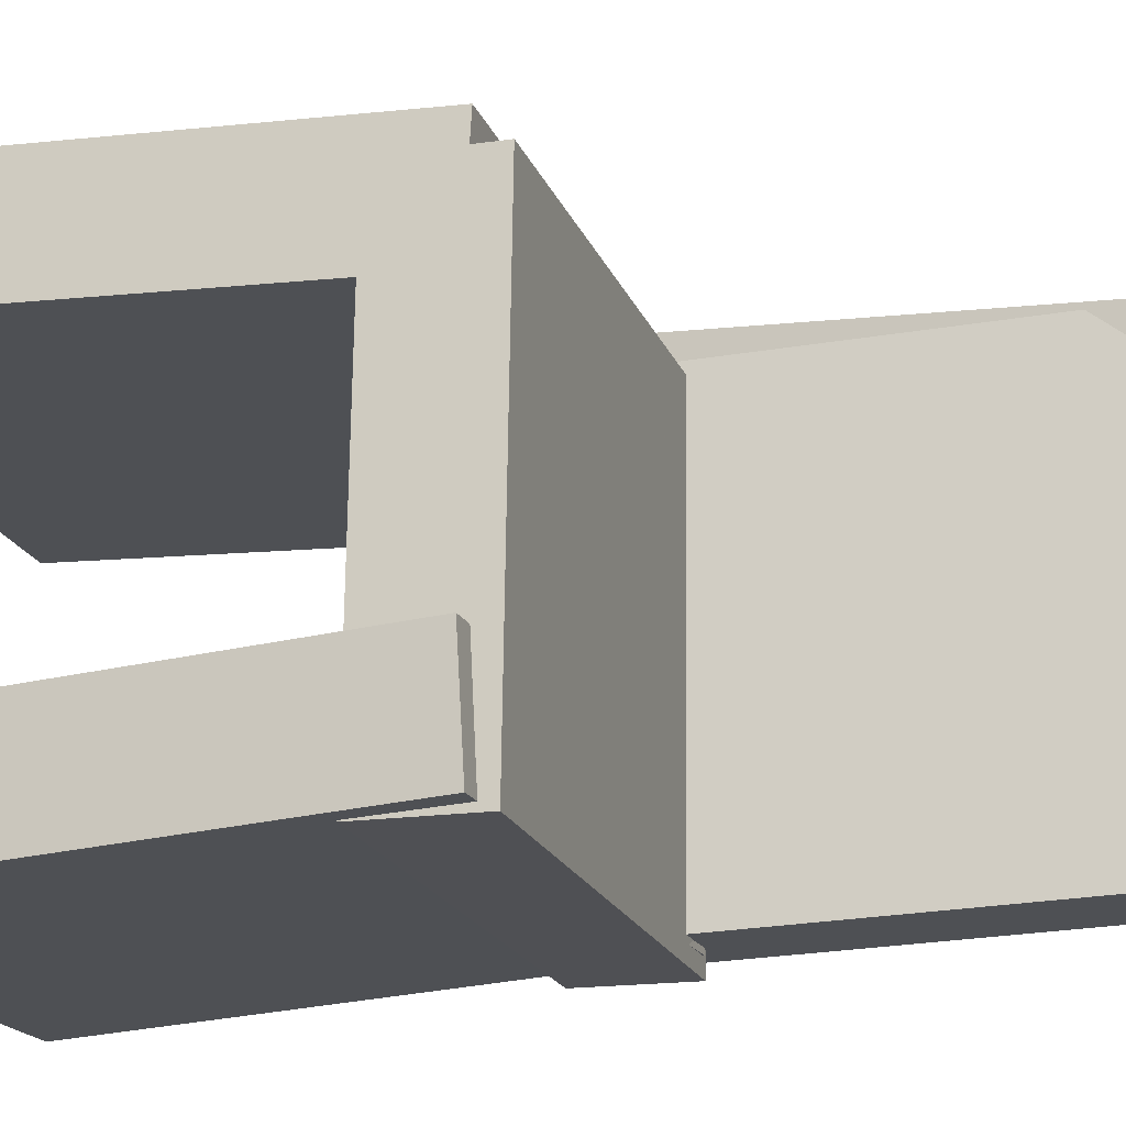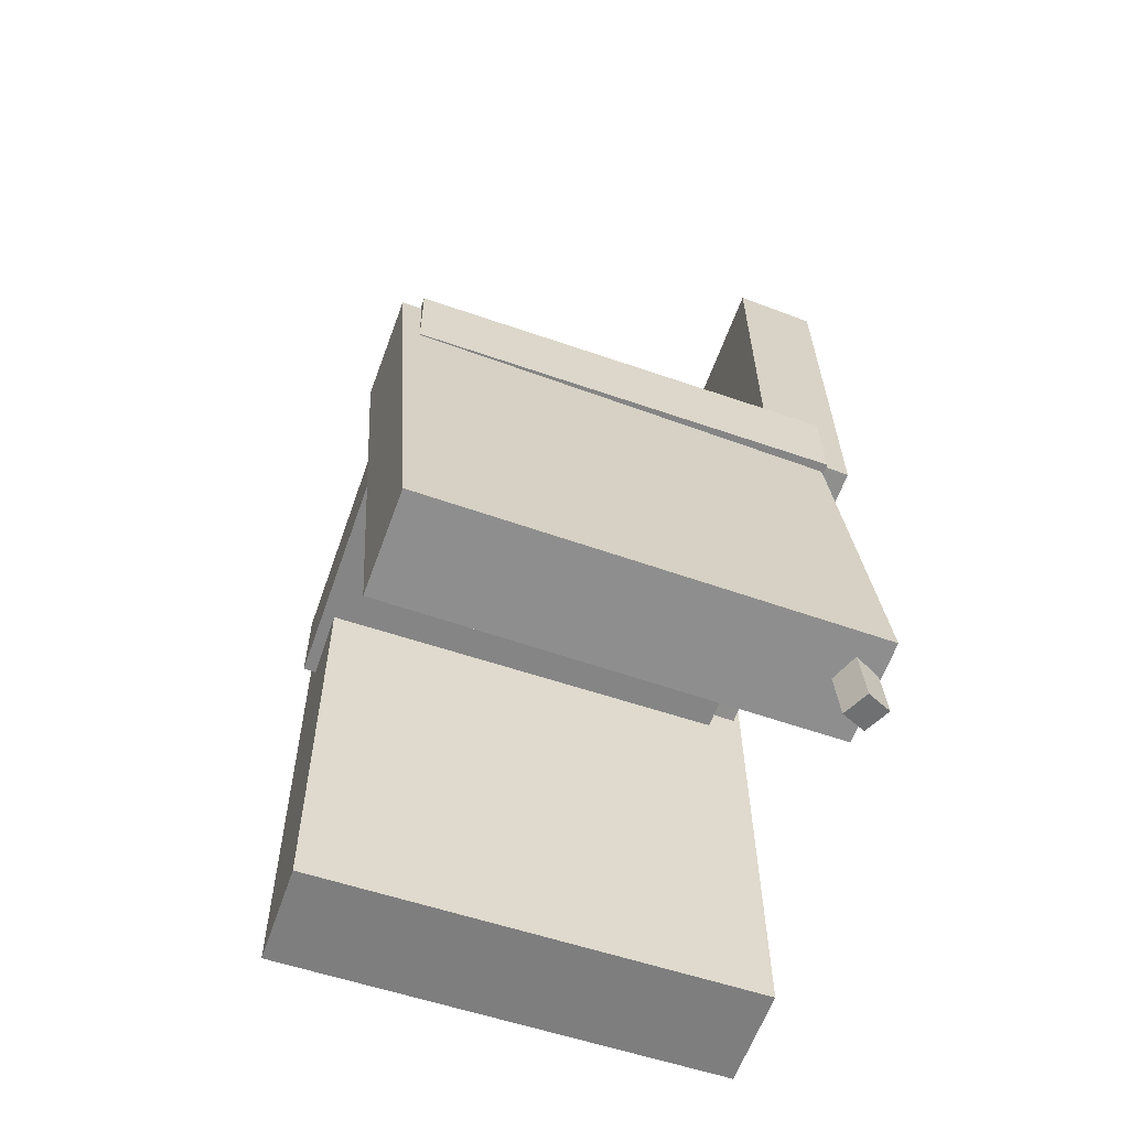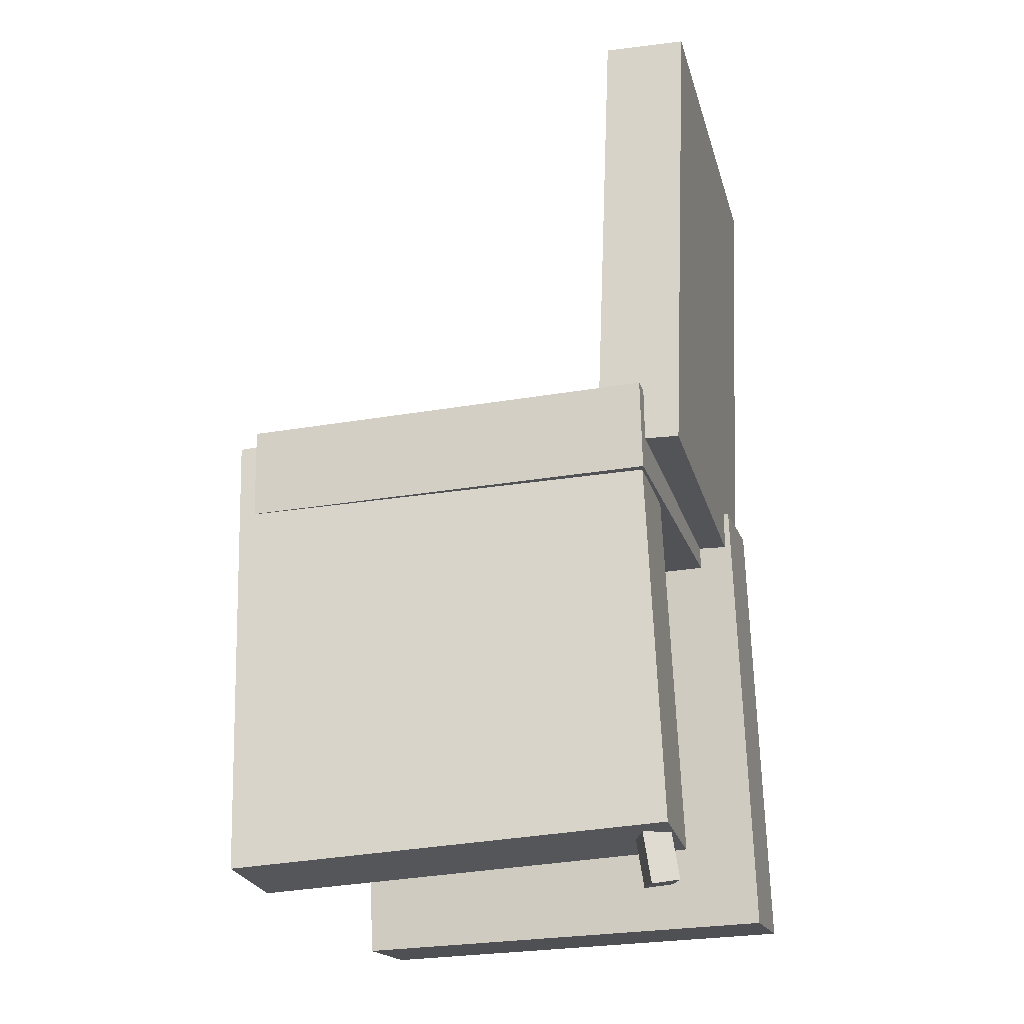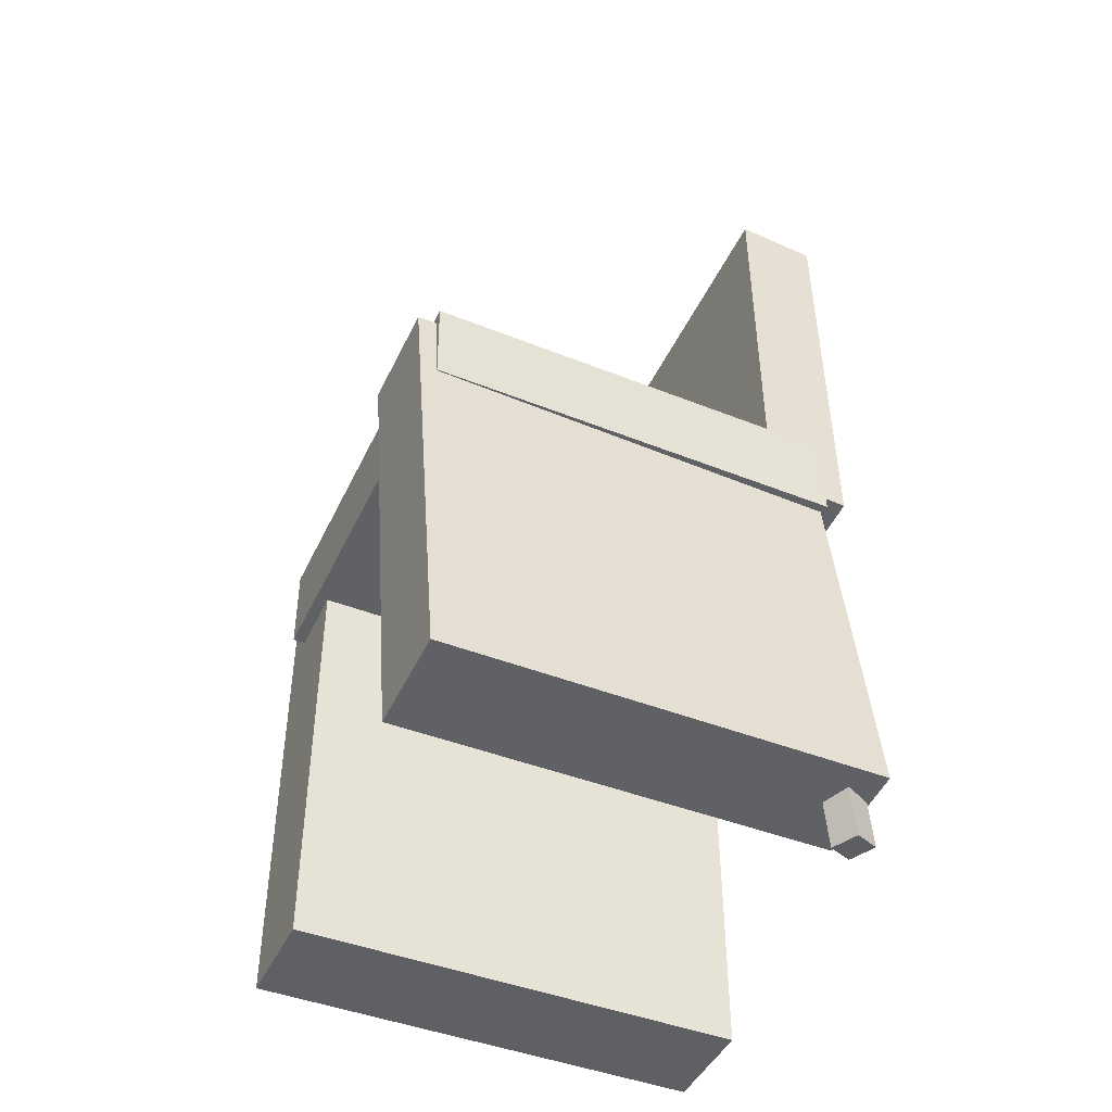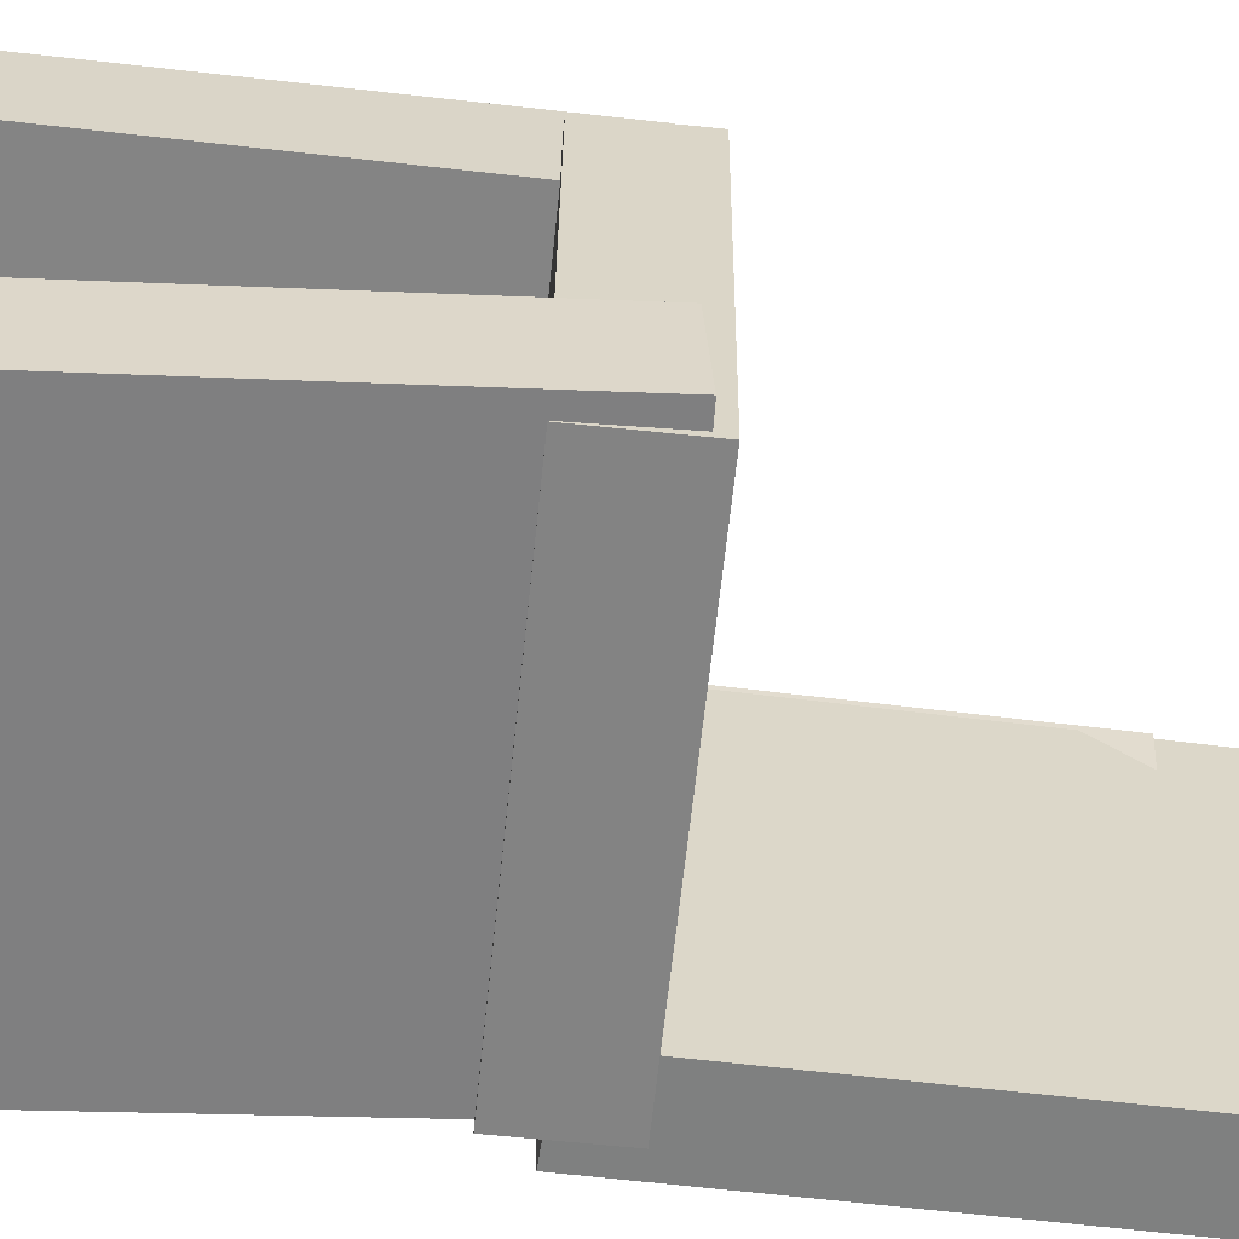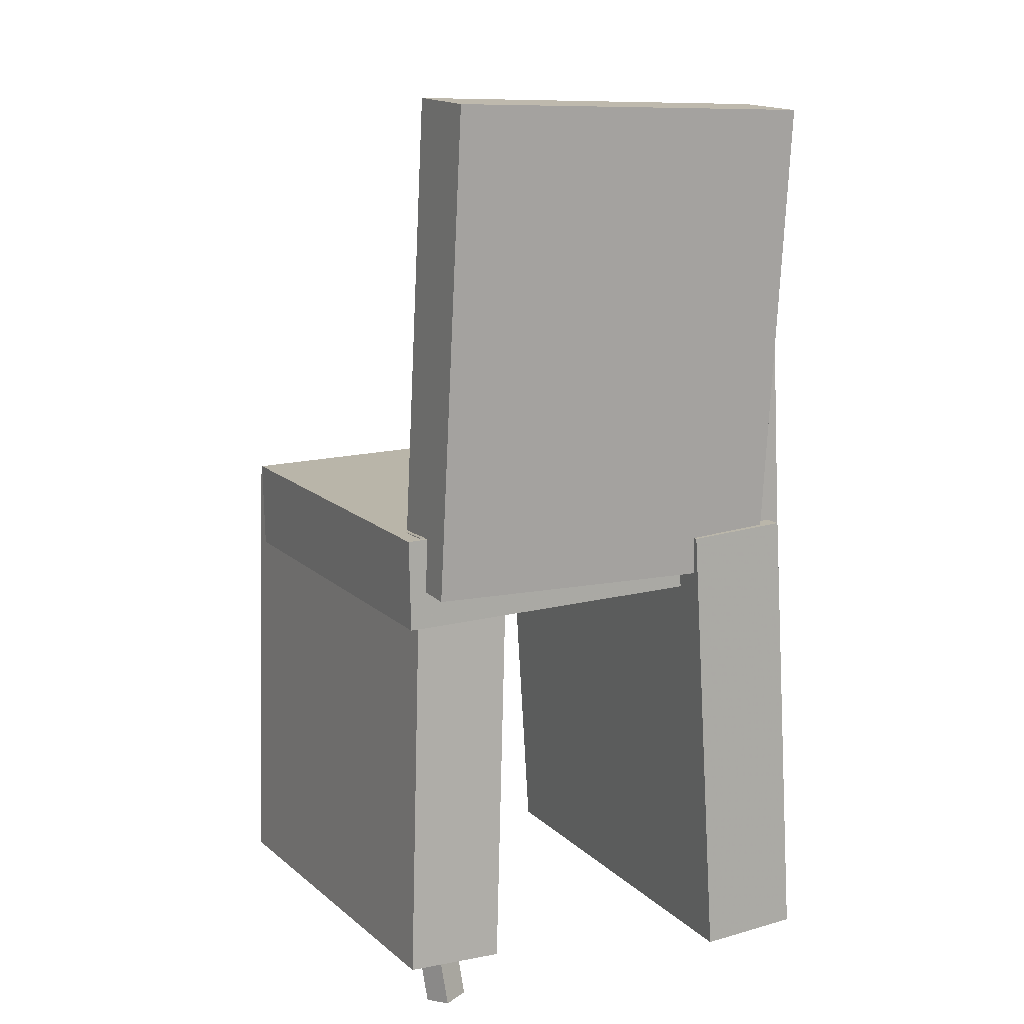
<metadata>
{"format":"obj","ext":"obj","renderer":"f3d","projection":"perspective","resolution":1024,"background":"white","views":[{"elev":-18.5,"azim":106.1,"up":"+Z"},{"elev":-62.7,"azim":159.7,"up":"+Y"},{"elev":-21.7,"azim":-165.2,"up":"+Y"},{"elev":-48.2,"azim":154.5,"up":"+Y"},{"elev":-60.2,"azim":83.2,"up":"+Z"},{"elev":14.2,"azim":-118.1,"up":"+Y"}]}
</metadata>
<code>
v -0.2183 -0.4129 0.106
v -0.2202 -0.4083 0.1947
v -0.2086 -0.01005 0.08548
v -0.2105 -0.005486 0.1742
v 0.1644 -0.4217 0.1146
v 0.1625 -0.4171 0.2034
v 0.1741 -0.01888 0.09409
v 0.1723 -0.01431 0.1829
f 1.0 7.0 5.0
f 1.0 3.0 7.0
f 1.0 4.0 3.0
f 1.0 2.0 4.0
f 3.0 8.0 7.0
f 3.0 4.0 8.0
f 5.0 7.0 8.0
f 5.0 8.0 6.0
f 1.0 5.0 6.0
f 1.0 6.0 2.0
f 2.0 6.0 8.0
f 2.0 8.0 4.0
v -0.1921 -0.4223 -0.1634
v -0.1818 -0.4215 -0.1415
v -0.1825 -0.3526 -0.1705
v -0.1721 -0.3519 -0.1485
v -0.1705 -0.4263 -0.1735
v -0.1602 -0.4255 -0.1515
v -0.1608 -0.3566 -0.1805
v -0.1505 -0.3559 -0.1586
f 9.0 15.0 13.0
f 9.0 11.0 15.0
f 9.0 12.0 11.0
f 9.0 10.0 12.0
f 11.0 16.0 15.0
f 11.0 12.0 16.0
f 13.0 15.0 16.0
f 13.0 16.0 14.0
f 9.0 13.0 14.0
f 9.0 14.0 10.0
f 10.0 14.0 16.0
f 10.0 16.0 12.0
v -0.2032 -0.04663 0.1575
v -0.1311 -0.04435 0.1573
v -0.2165 0.3729 0.1727
v -0.1443 0.3752 0.1726
v -0.2044 -0.03469 -0.1723
v -0.1322 -0.0324 -0.1724
v -0.2177 0.3849 -0.157
v -0.1455 0.3872 -0.1572
f 17.0 23.0 21.0
f 17.0 19.0 23.0
f 17.0 20.0 19.0
f 17.0 18.0 20.0
f 19.0 24.0 23.0
f 19.0 20.0 24.0
f 21.0 23.0 24.0
f 21.0 24.0 22.0
f 17.0 21.0 22.0
f 17.0 22.0 18.0
f 18.0 22.0 24.0
f 18.0 24.0 20.0
v -0.1892 -0.382 -0.197
v -0.1889 -0.3868 -0.111
v -0.1687 0.01438 -0.1751
v -0.1684 0.009605 -0.08905
v 0.1846 -0.4012 -0.1996
v 0.1849 -0.406 -0.1135
v 0.2051 -0.004825 -0.1777
v 0.2055 -0.009601 -0.09162
f 25.0 31.0 29.0
f 25.0 27.0 31.0
f 25.0 28.0 27.0
f 25.0 26.0 28.0
f 27.0 32.0 31.0
f 27.0 28.0 32.0
f 29.0 31.0 32.0
f 29.0 32.0 30.0
f 25.0 29.0 30.0
f 25.0 30.0 26.0
f 26.0 30.0 32.0
f 26.0 32.0 28.0
v -0.1569 -0.3902 0.1109
v -0.2059 -0.3892 0.1143
v -0.1453 0.2779 0.08156
v -0.1943 0.2789 0.08495
v -0.1507 -0.3864 0.1998
v -0.1996 -0.3854 0.2032
v -0.1391 0.2817 0.1704
v -0.188 0.2827 0.1738
f 33.0 39.0 37.0
f 33.0 35.0 39.0
f 33.0 36.0 35.0
f 33.0 34.0 36.0
f 35.0 40.0 39.0
f 35.0 36.0 40.0
f 37.0 39.0 40.0
f 37.0 40.0 38.0
f 33.0 37.0 38.0
f 33.0 38.0 34.0
f 34.0 38.0 40.0
f 34.0 40.0 36.0
v -0.1737 0.01332 -0.1881
v -0.1751 -0.06639 -0.1872
v -0.1783 0.0172 0.1503
v -0.1797 -0.06251 0.1512
v 0.1885 0.007065 -0.1831
v 0.1871 -0.07264 -0.1822
v 0.1838 0.01094 0.1553
v 0.1824 -0.06876 0.1562
f 41.0 47.0 45.0
f 41.0 43.0 47.0
f 41.0 44.0 43.0
f 41.0 42.0 44.0
f 43.0 48.0 47.0
f 43.0 44.0 48.0
f 45.0 47.0 48.0
f 45.0 48.0 46.0
f 41.0 45.0 46.0
f 41.0 46.0 42.0
f 42.0 46.0 48.0
f 42.0 48.0 44.0

</code>
